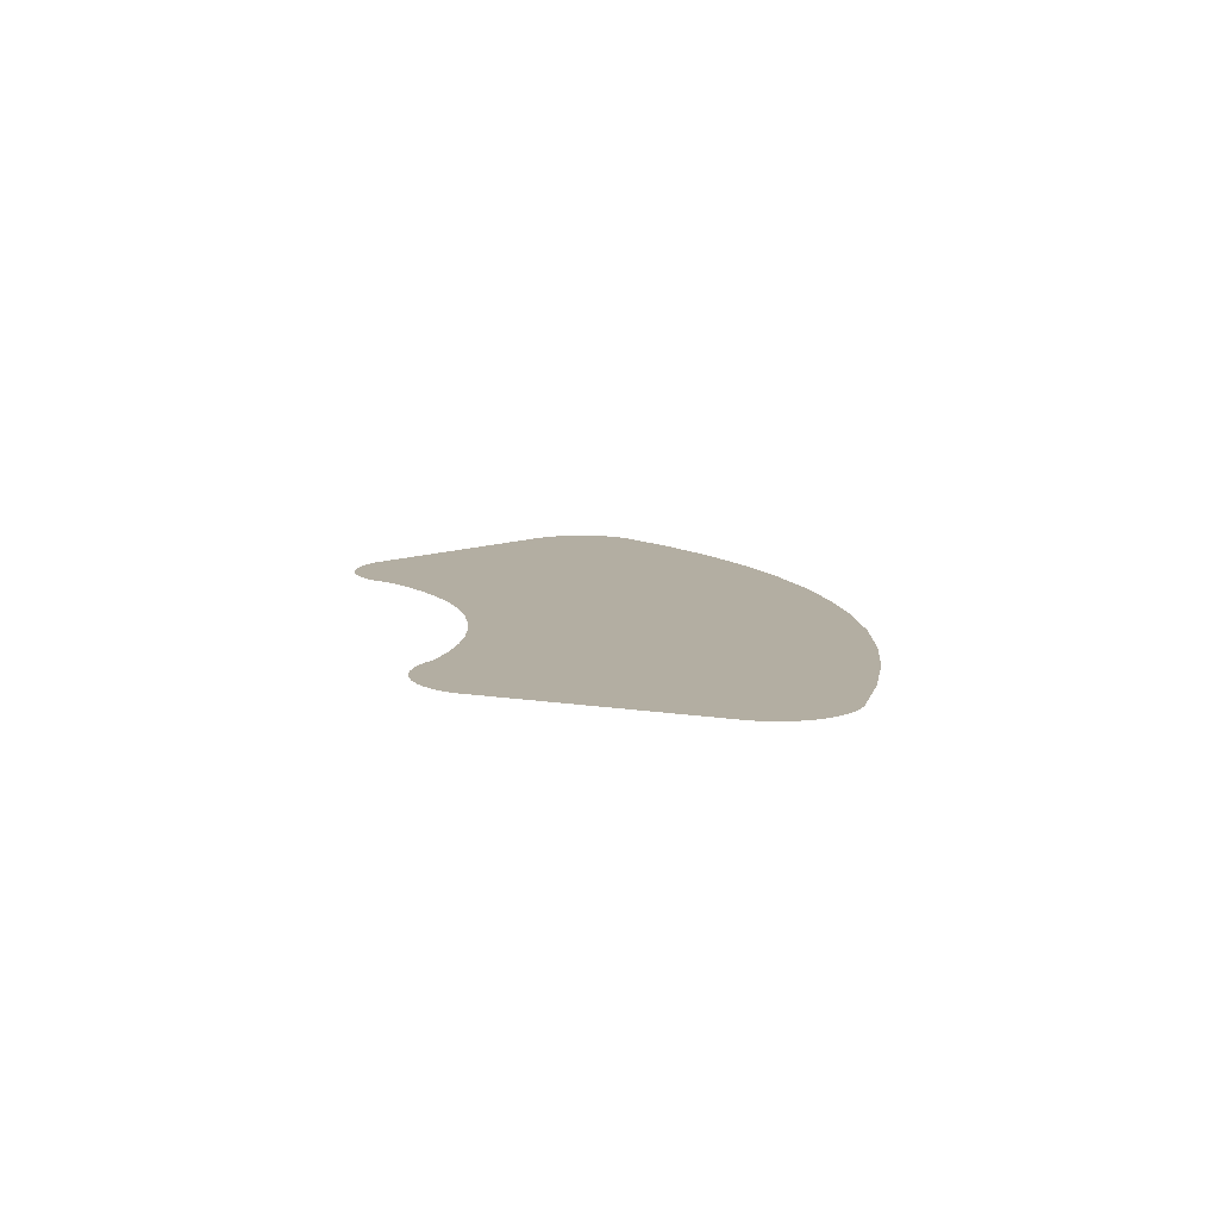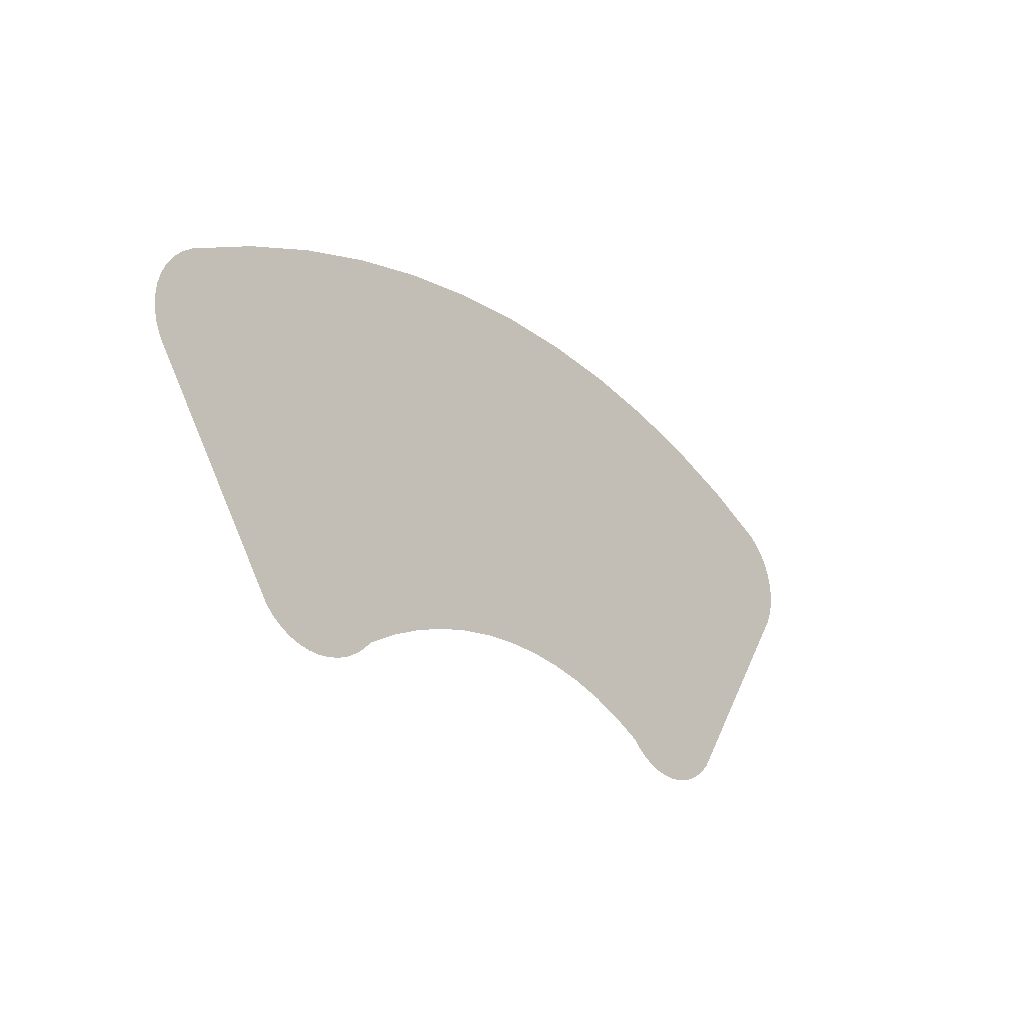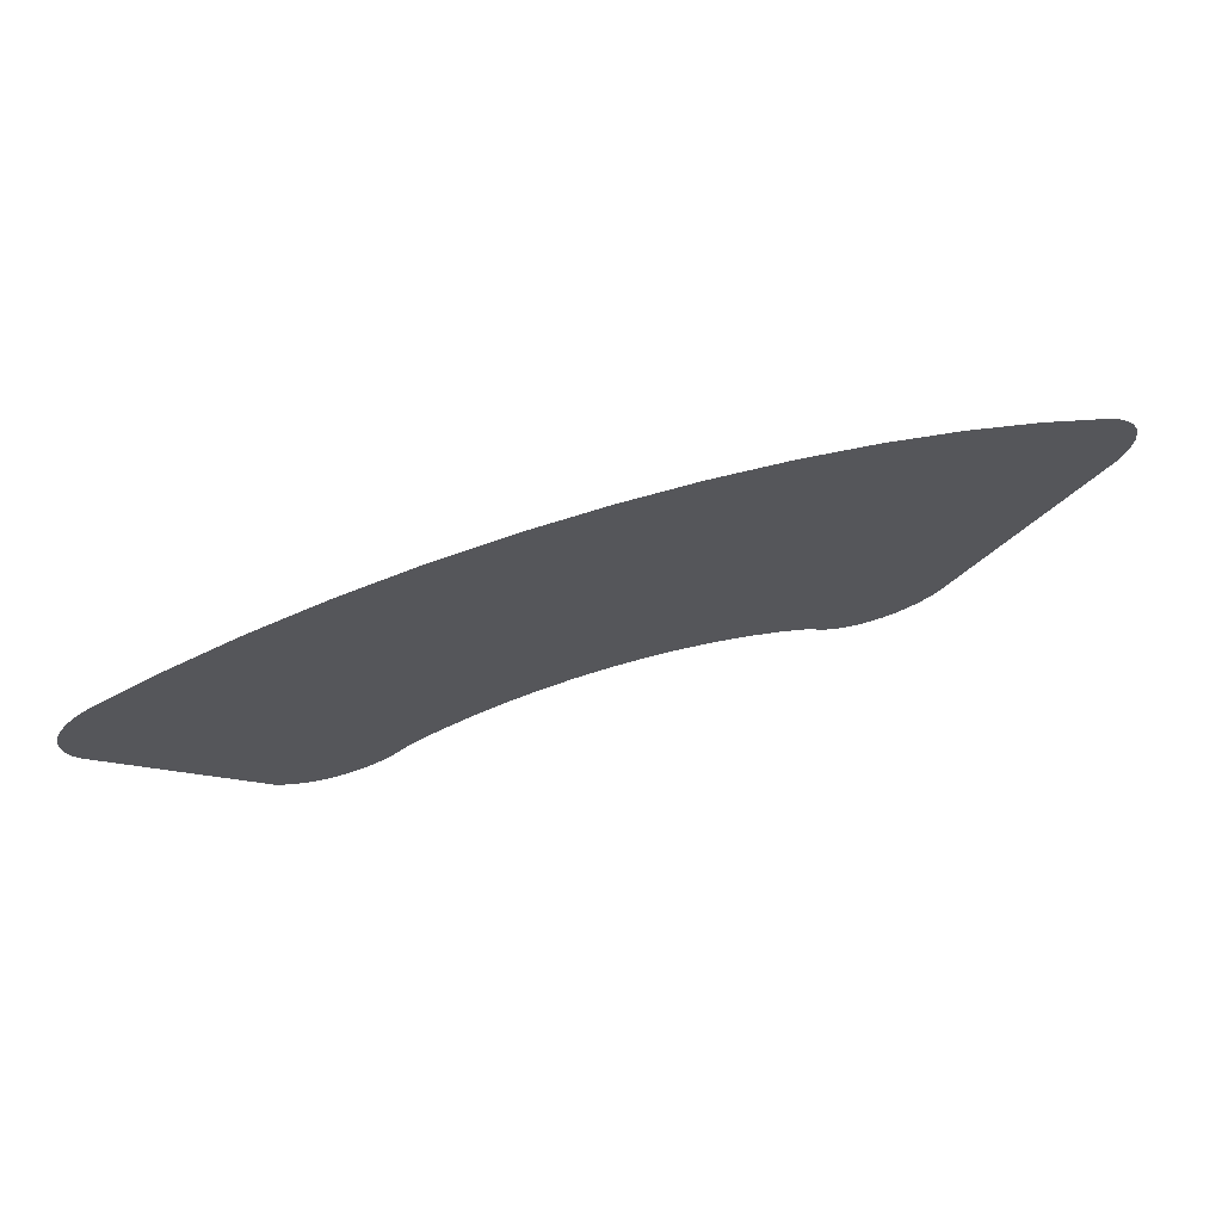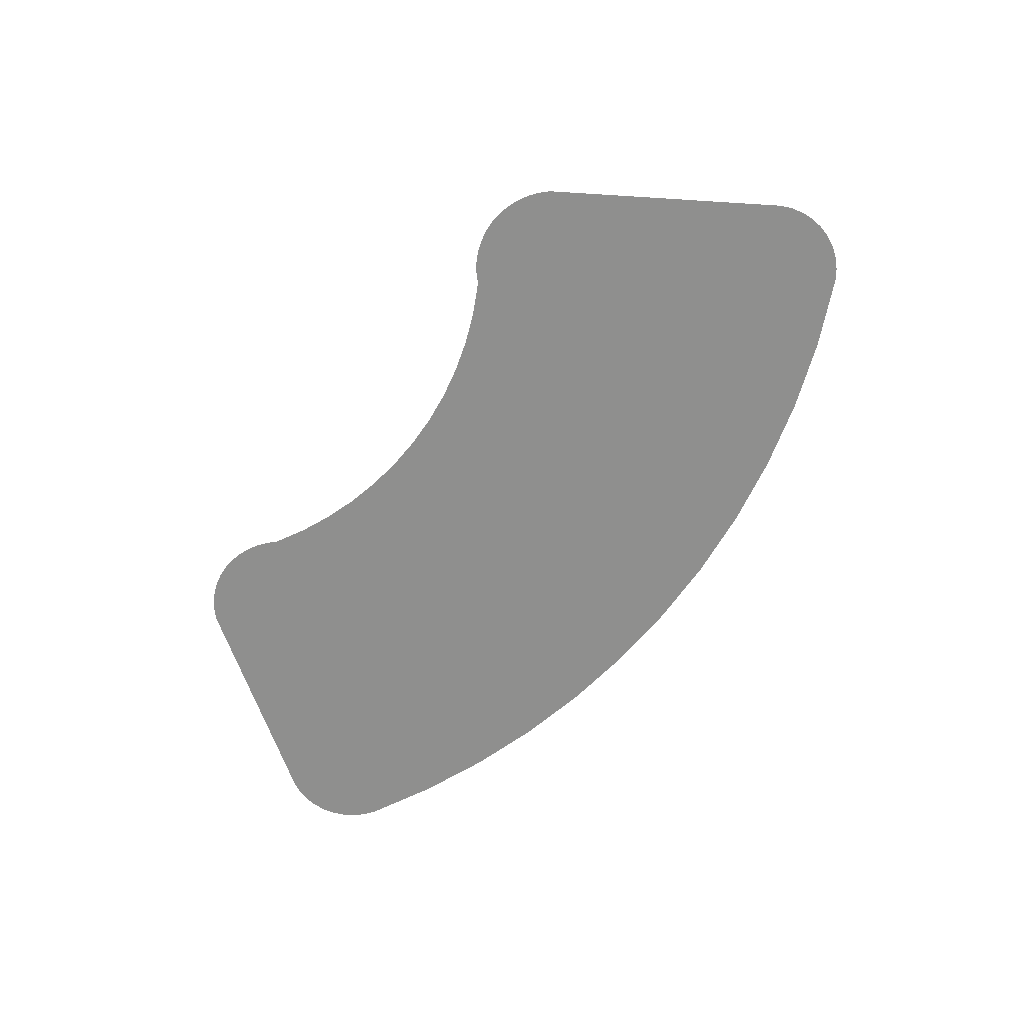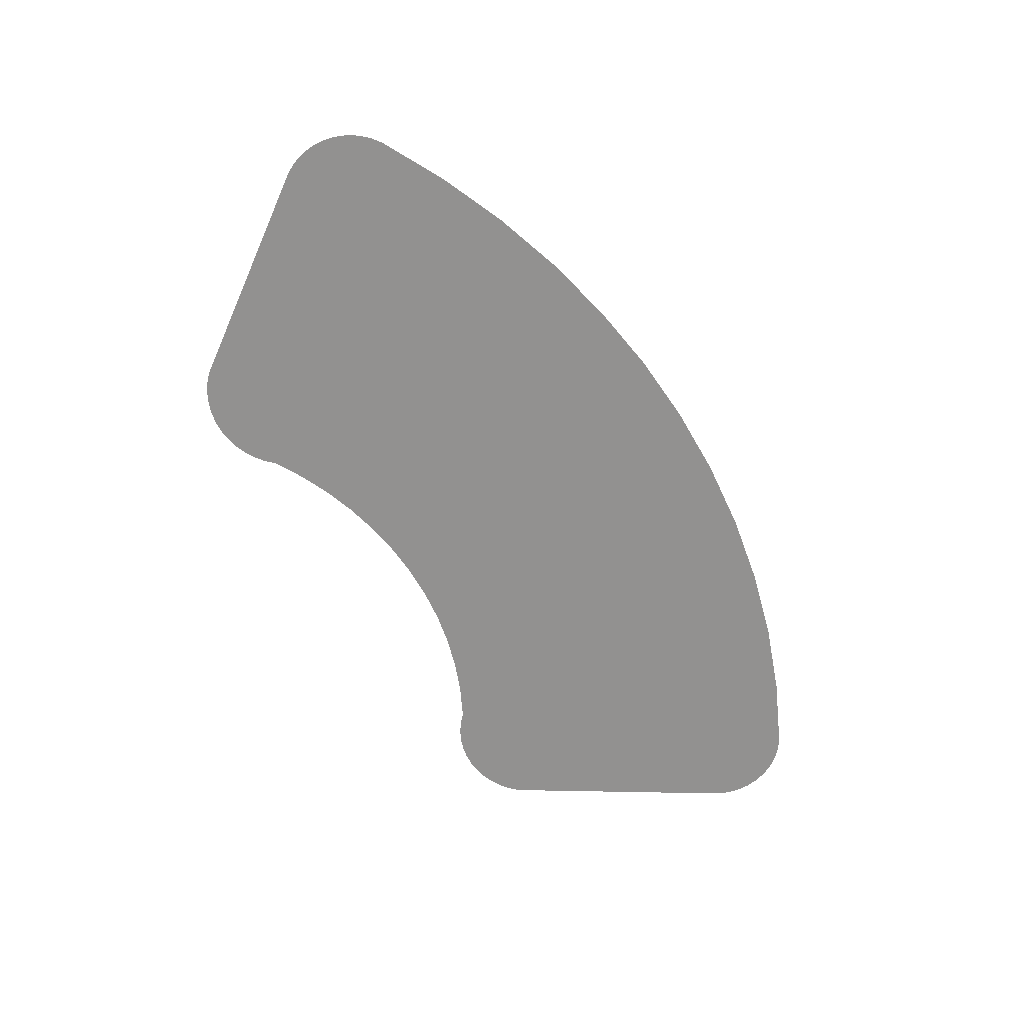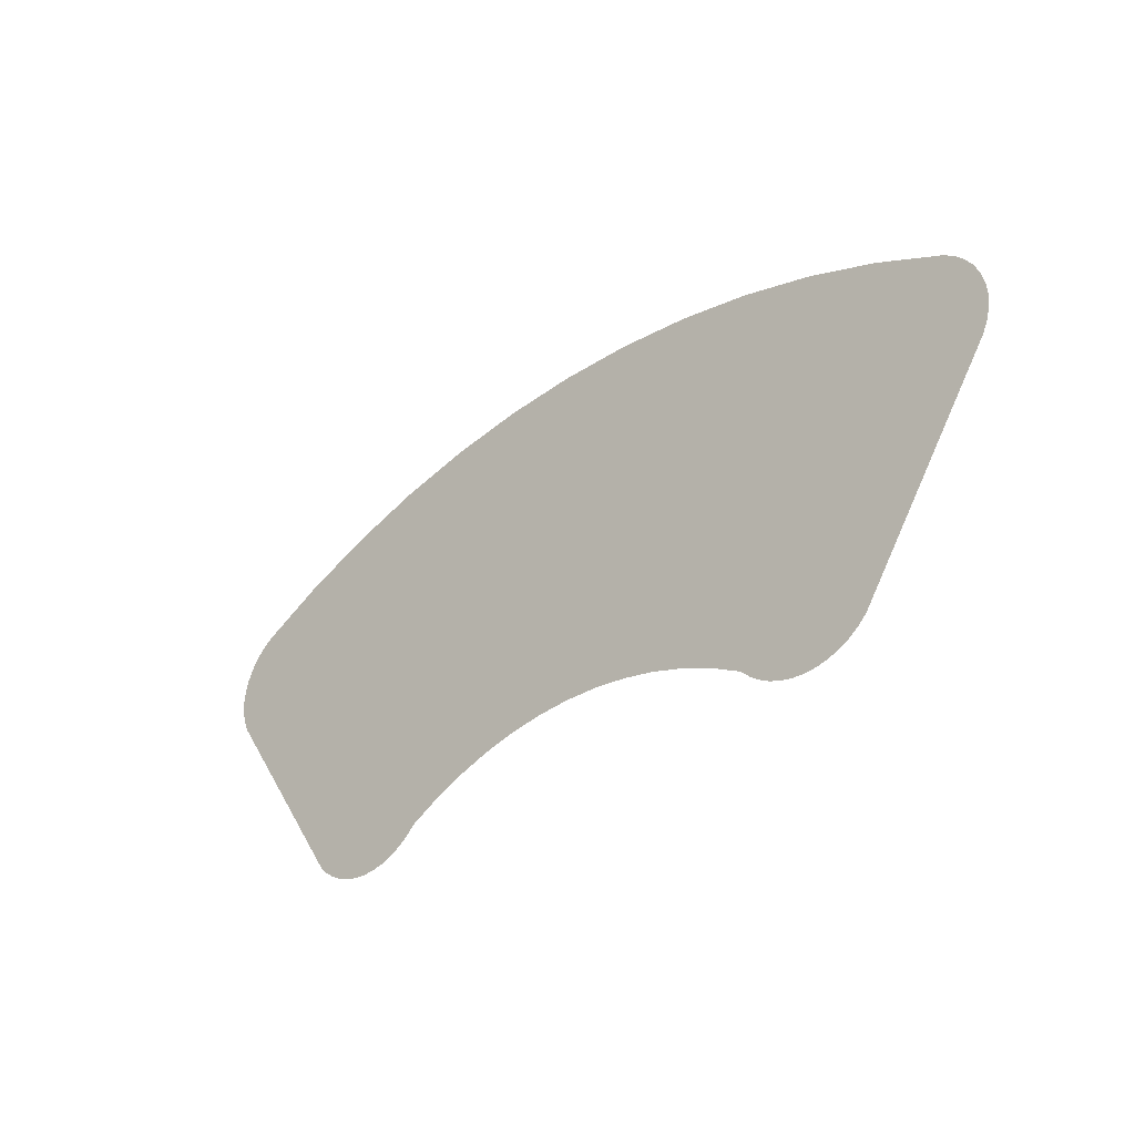
<metadata>
{"format":"obj","ext":"obj","renderer":"f3d","projection":"perspective","resolution":1024,"background":"white","views":[{"elev":10.8,"azim":78.2,"up":"+Z"},{"elev":-23.8,"azim":-48.9,"up":"+Y"},{"elev":68.8,"azim":-17.1,"up":"+Y"},{"elev":-65.3,"azim":52.8,"up":"+Z"},{"elev":-66.1,"azim":122.4,"up":"+Z"},{"elev":-34.3,"azim":43.5,"up":"+Y"}]}
</metadata>
<code>
o #ID2216
v -0.3 -0.1028 -0.4667
v -0.3 -0.1009 -0.4667
v -0.2999 -0.1018 -0.4667
v -0.3002 -0.1038 -0.4667
v -0.3002 -0.0999 -0.4667
v -0.3006 -0.1047 -0.4667
v -0.3006 -0.09899 -0.4667
v -0.3111 -0.1204 -0.4667
v -0.3012 -0.09818 -0.4667
v -0.3019 -0.09746 -0.4667
v -0.3027 -0.09688 -0.4667
v -0.3078 -0.09432 -0.4667
v -0.3132 -0.09219 -0.4667
v -0.3117 -0.1211 -0.4667
v -0.3125 -0.1216 -0.4667
v -0.3133 -0.1221 -0.4667
v -0.3187 -0.09053 -0.4667
v -0.3142 -0.1224 -0.4667
v -0.3151 -0.1226 -0.4667
v -0.316 -0.1227 -0.4667
v -0.3169 -0.1226 -0.4667
v -0.3178 -0.1224 -0.4667
v -0.3187 -0.1221 -0.4667
v -0.3195 -0.1216 -0.4667
v -0.3244 -0.08933 -0.4667
v -0.3202 -0.1211 -0.4667
v -0.3209 -0.1204 -0.4667
v -0.3232 -0.1192 -0.4667
v -0.3256 -0.1182 -0.4667
v -0.3301 -0.08861 -0.4667
v -0.3281 -0.1174 -0.4667
v -0.3306 -0.1168 -0.4667
v -0.3359 -0.08836 -0.4667
v -0.3332 -0.1165 -0.4667
v -0.3359 -0.1164 -0.4667
v -0.3385 -0.1165 -0.4667
v -0.3416 -0.08861 -0.4667
v -0.3411 -0.1168 -0.4667
v -0.3436 -0.1174 -0.4667
v -0.3473 -0.08933 -0.4667
v -0.3461 -0.1182 -0.4667
v -0.3485 -0.1192 -0.4667
v -0.353 -0.09053 -0.4667
v -0.3508 -0.1204 -0.4667
v -0.3515 -0.1211 -0.4667
v -0.3522 -0.1216 -0.4667
v -0.353 -0.1221 -0.4667
v -0.3585 -0.09219 -0.4667
v -0.3539 -0.1224 -0.4667
v -0.3548 -0.1226 -0.4667
v -0.3557 -0.1227 -0.4667
v -0.3567 -0.1226 -0.4667
v -0.3576 -0.1224 -0.4667
v -0.3584 -0.1221 -0.4667
v -0.3592 -0.1216 -0.4667
v -0.3639 -0.09432 -0.4667
v -0.36 -0.1211 -0.4667
v -0.3606 -0.1204 -0.4667
v -0.3711 -0.1047 -0.4667
v -0.369 -0.09688 -0.4667
v -0.3698 -0.09746 -0.4667
v -0.3705 -0.09818 -0.4667
v -0.3711 -0.09899 -0.4667
v -0.3715 -0.0999 -0.4667
v -0.3715 -0.1038 -0.4667
v -0.3718 -0.1009 -0.4667
v -0.3718 -0.1028 -0.4667
v -0.3718 -0.1018 -0.4667
v -0.3718 -0.1018 -0.4667
v -0.3718 -0.1028 -0.4667
v -0.3718 -0.1009 -0.4667
v -0.3715 -0.1038 -0.4667
v -0.3715 -0.0999 -0.4667
v -0.3711 -0.1047 -0.4667
v -0.3711 -0.09899 -0.4667
v -0.3705 -0.09818 -0.4667
v -0.3698 -0.09746 -0.4667
v -0.369 -0.09688 -0.4667
v -0.3639 -0.09432 -0.4667
v -0.3606 -0.1204 -0.4667
v -0.36 -0.1211 -0.4667
v -0.3592 -0.1216 -0.4667
v -0.3585 -0.09219 -0.4667
v -0.3584 -0.1221 -0.4667
v -0.3576 -0.1224 -0.4667
v -0.3567 -0.1226 -0.4667
v -0.3557 -0.1227 -0.4667
v -0.3548 -0.1226 -0.4667
v -0.3539 -0.1224 -0.4667
v -0.353 -0.1221 -0.4667
v -0.353 -0.09053 -0.4667
v -0.3522 -0.1216 -0.4667
v -0.3515 -0.1211 -0.4667
v -0.3508 -0.1204 -0.4667
v -0.3485 -0.1192 -0.4667
v -0.3473 -0.08933 -0.4667
v -0.3461 -0.1182 -0.4667
v -0.3436 -0.1174 -0.4667
v -0.3416 -0.08861 -0.4667
v -0.3411 -0.1168 -0.4667
v -0.3385 -0.1165 -0.4667
v -0.3359 -0.08836 -0.4667
v -0.3359 -0.1164 -0.4667
v -0.3332 -0.1165 -0.4667
v -0.3306 -0.1168 -0.4667
v -0.3301 -0.08861 -0.4667
v -0.3281 -0.1174 -0.4667
v -0.3256 -0.1182 -0.4667
v -0.3244 -0.08933 -0.4667
v -0.3232 -0.1192 -0.4667
v -0.3209 -0.1204 -0.4667
v -0.3202 -0.1211 -0.4667
v -0.3195 -0.1216 -0.4667
v -0.3187 -0.09053 -0.4667
v -0.3187 -0.1221 -0.4667
v -0.3178 -0.1224 -0.4667
v -0.3169 -0.1226 -0.4667
v -0.316 -0.1227 -0.4667
v -0.3151 -0.1226 -0.4667
v -0.3142 -0.1224 -0.4667
v -0.3133 -0.1221 -0.4667
v -0.3132 -0.09219 -0.4667
v -0.3125 -0.1216 -0.4667
v -0.3117 -0.1211 -0.4667
v -0.3111 -0.1204 -0.4667
v -0.3078 -0.09432 -0.4667
v -0.3027 -0.09688 -0.4667
v -0.3019 -0.09746 -0.4667
v -0.3012 -0.09818 -0.4667
v -0.3006 -0.09899 -0.4667
v -0.3006 -0.1047 -0.4667
v -0.3002 -0.0999 -0.4667
v -0.3002 -0.1038 -0.4667
v -0.3 -0.1009 -0.4667
v -0.3 -0.1028 -0.4667
v -0.2999 -0.1018 -0.4667
f 1 2 3
f 2 1 4
f 2 4 5
f 5 4 6
f 5 6 7
f 7 6 8
f 7 8 9
f 9 8 10
f 10 8 11
f 11 8 12
f 12 8 13
f 13 8 14
f 13 14 15
f 13 15 16
f 13 16 17
f 17 16 18
f 17 18 19
f 17 19 20
f 17 20 21
f 17 21 22
f 17 22 23
f 17 23 24
f 17 24 25
f 25 24 26
f 25 26 27
f 25 27 28
f 25 28 29
f 25 29 30
f 30 29 31
f 30 31 32
f 30 32 33
f 33 32 34
f 33 34 35
f 33 35 36
f 33 36 37
f 37 36 38
f 37 38 39
f 37 39 40
f 40 39 41
f 40 41 42
f 40 42 43
f 43 42 44
f 43 44 45
f 43 45 46
f 43 46 47
f 43 47 48
f 48 47 49
f 48 49 50
f 48 50 51
f 48 51 52
f 48 52 53
f 48 53 54
f 48 54 55
f 48 55 56
f 56 55 57
f 56 57 58
f 56 58 59
f 56 59 60
f 60 59 61
f 61 59 62
f 62 59 63
f 63 59 64
f 64 59 65
f 64 65 66
f 66 65 67
f 66 67 68
f 69 70 71
f 70 72 71
f 71 72 73
f 72 74 73
f 73 74 75
f 75 74 76
f 76 74 77
f 77 74 78
f 78 74 79
f 74 80 79
f 80 81 79
f 81 82 79
f 79 82 83
f 82 84 83
f 84 85 83
f 85 86 83
f 86 87 83
f 87 88 83
f 88 89 83
f 89 90 83
f 83 90 91
f 90 92 91
f 92 93 91
f 93 94 91
f 94 95 91
f 91 95 96
f 95 97 96
f 97 98 96
f 96 98 99
f 98 100 99
f 100 101 99
f 99 101 102
f 101 103 102
f 103 104 102
f 104 105 102
f 102 105 106
f 105 107 106
f 107 108 106
f 106 108 109
f 108 110 109
f 110 111 109
f 111 112 109
f 112 113 109
f 109 113 114
f 113 115 114
f 115 116 114
f 116 117 114
f 117 118 114
f 118 119 114
f 119 120 114
f 120 121 114
f 114 121 122
f 121 123 122
f 123 124 122
f 124 125 122
f 122 125 126
f 126 125 127
f 127 125 128
f 128 125 129
f 129 125 130
f 125 131 130
f 130 131 132
f 131 133 132
f 132 133 134
f 133 135 134
f 136 134 135

</code>
